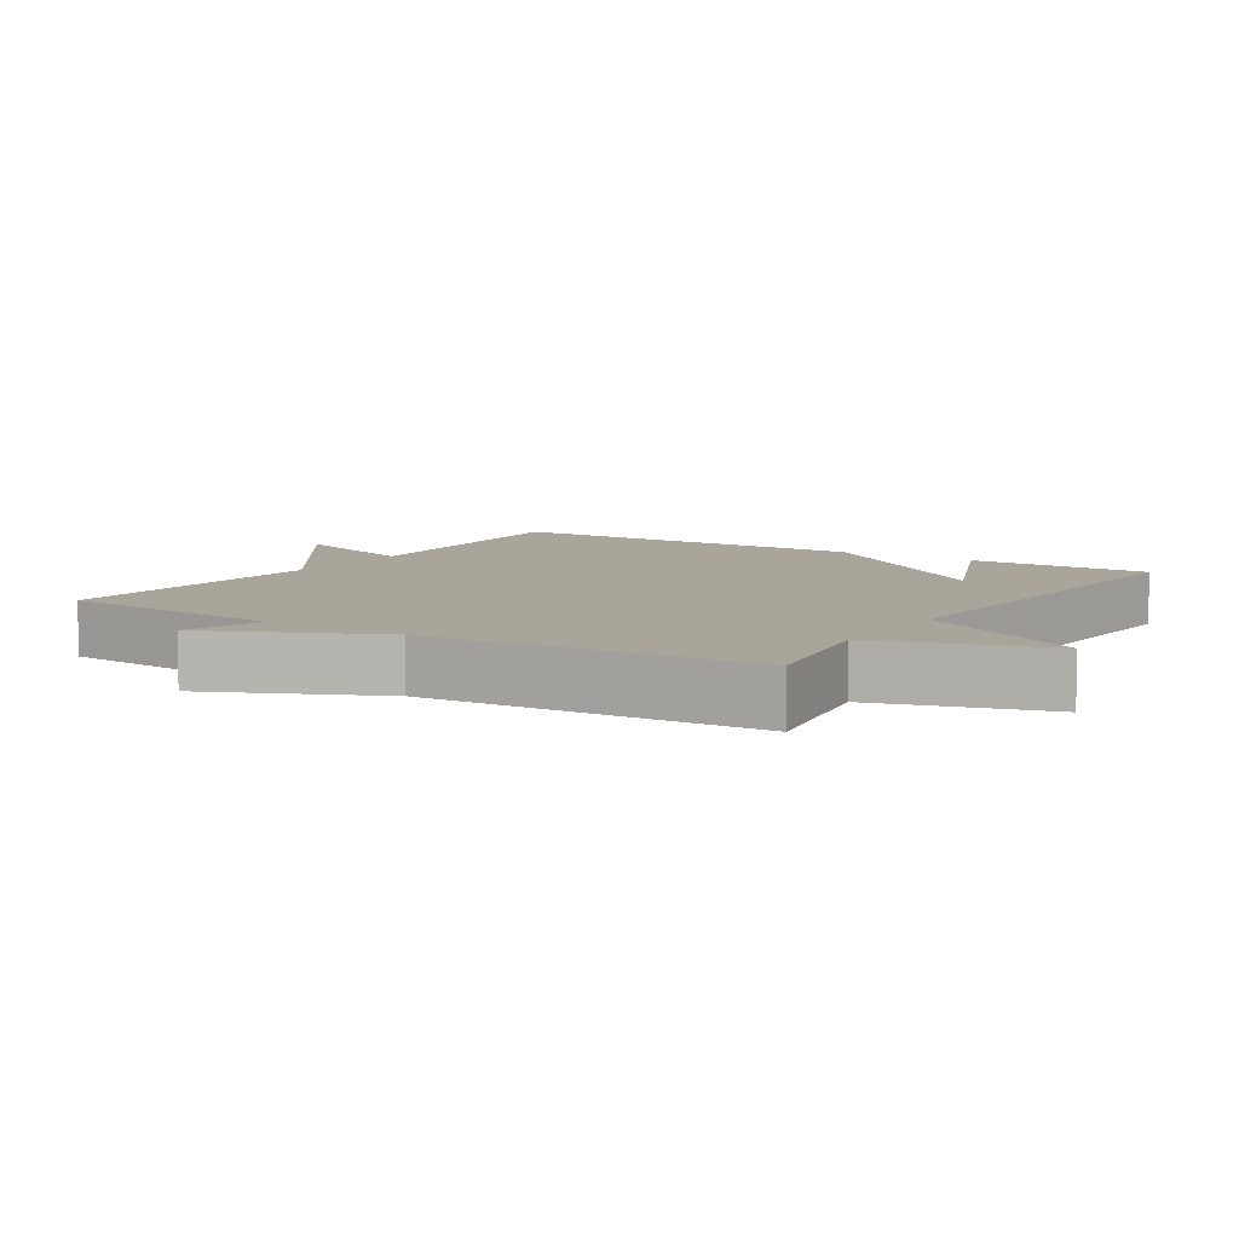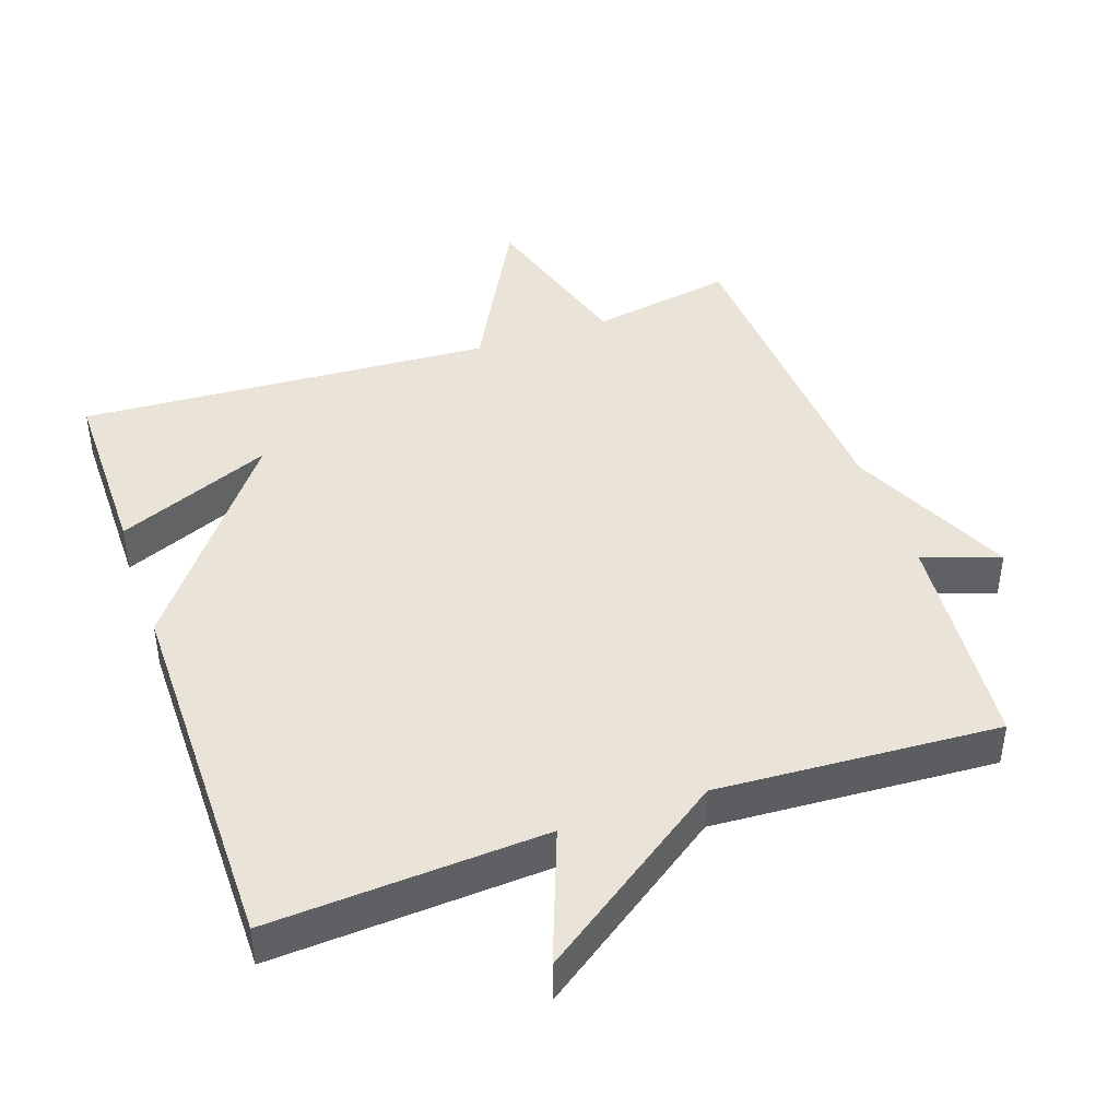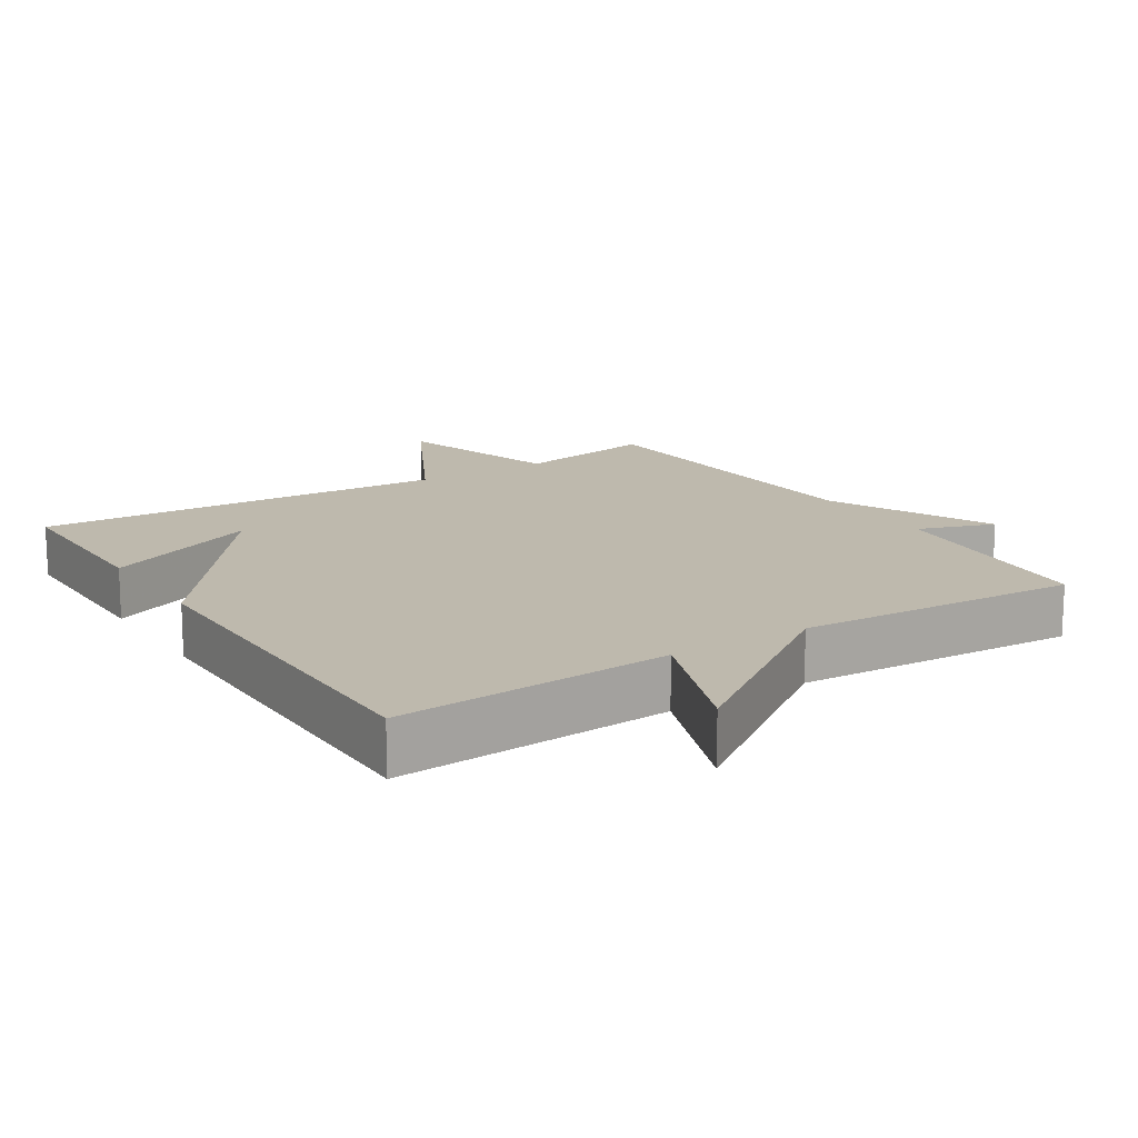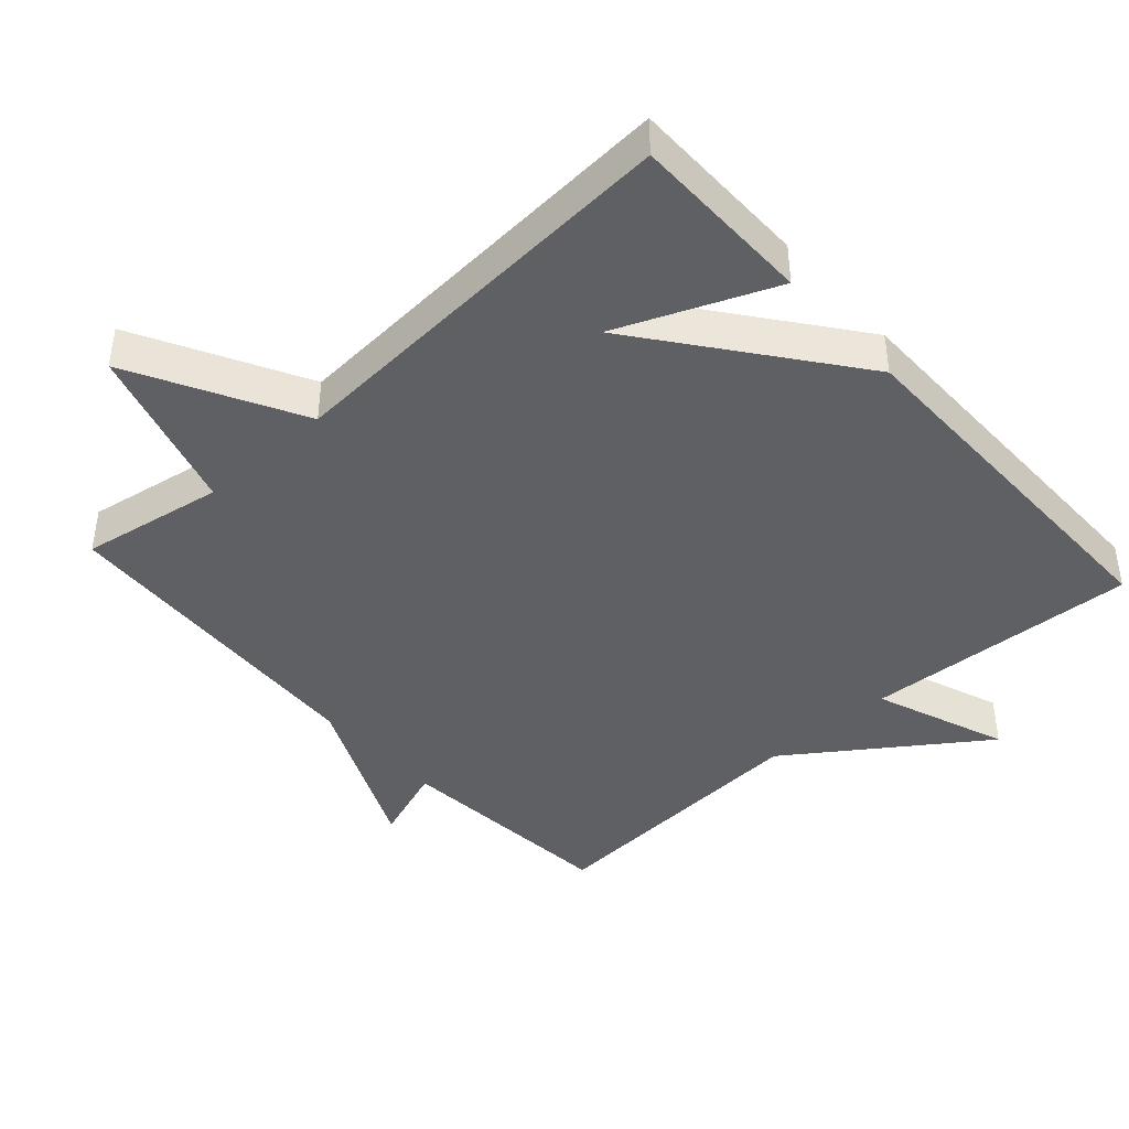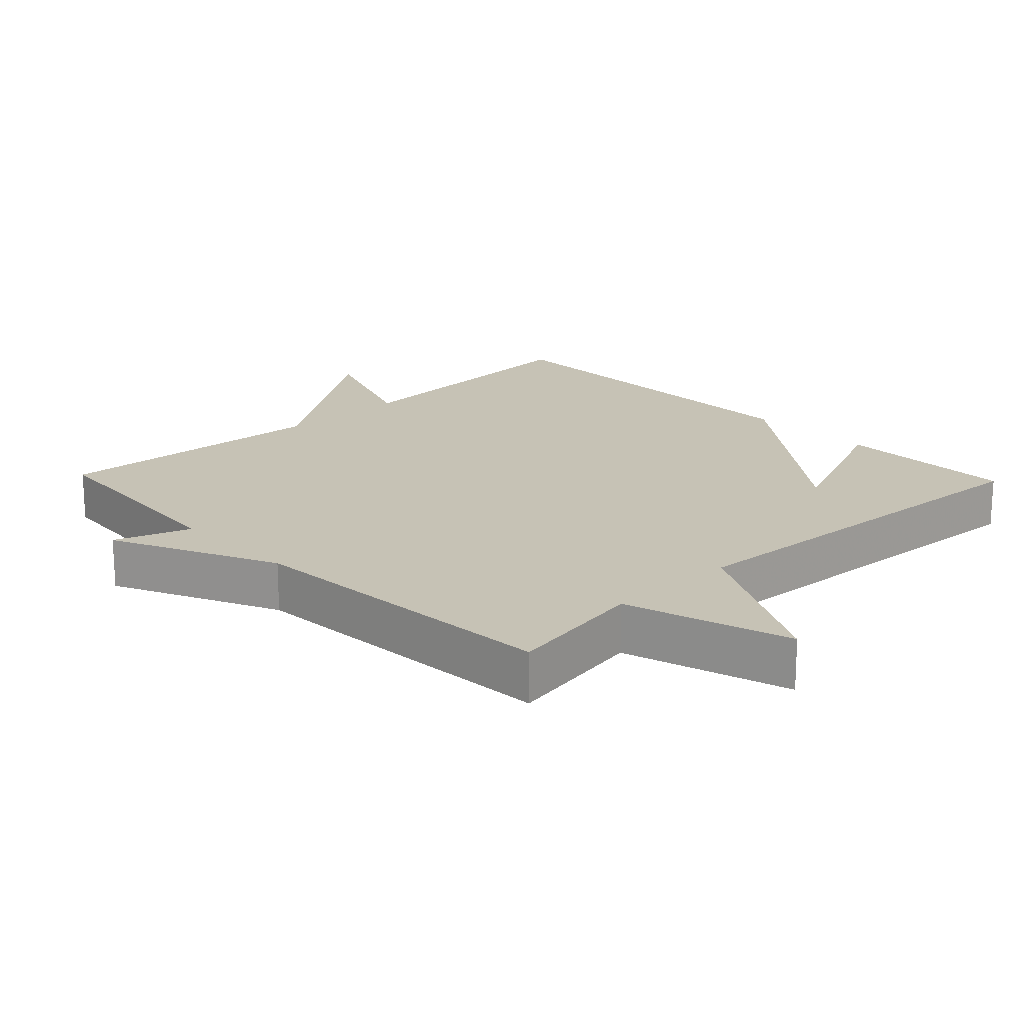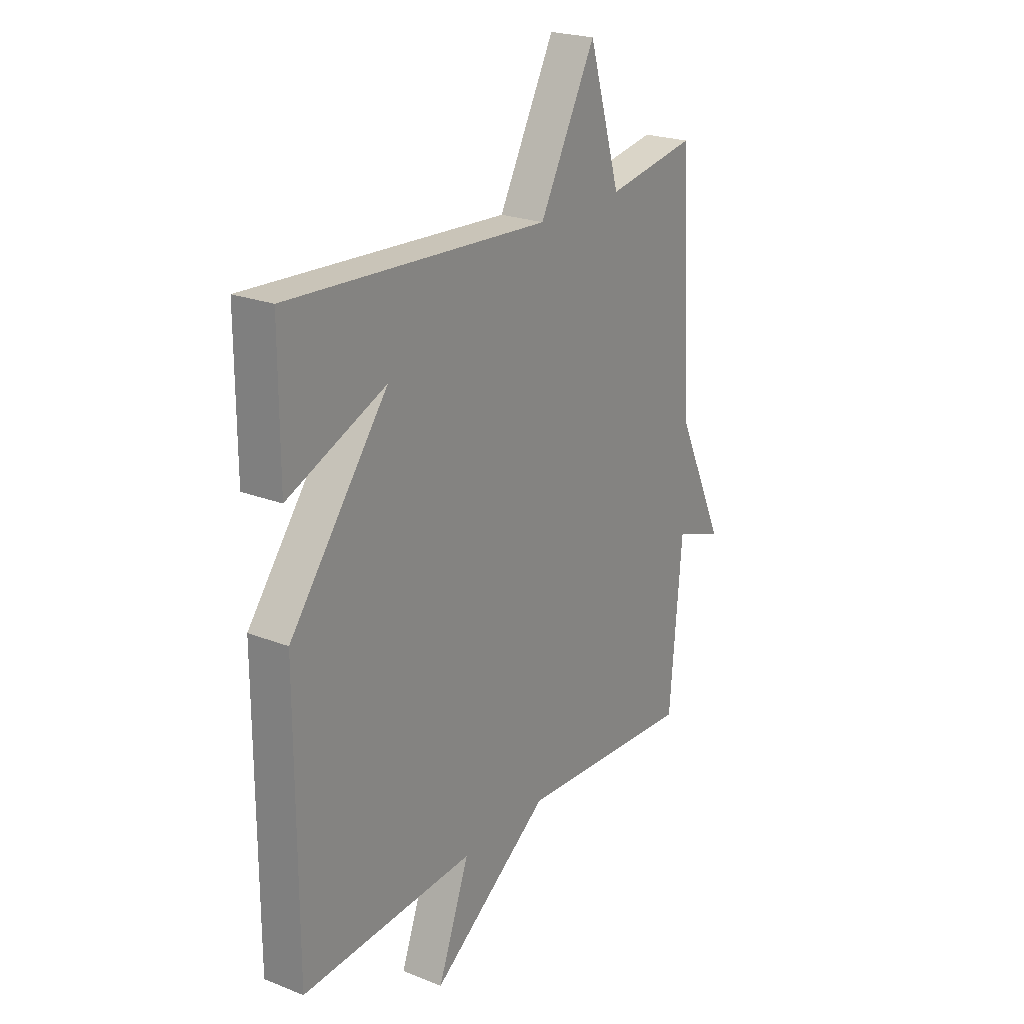
<metadata>
{"format":"obj","ext":"obj","renderer":"f3d","projection":"perspective","resolution":1024,"background":"white","views":[{"elev":7.6,"azim":-57.4,"up":"+Y"},{"elev":43.5,"azim":160.9,"up":"+Y"},{"elev":15.3,"azim":147.3,"up":"+Y"},{"elev":-42.7,"azim":42.1,"up":"+Y"},{"elev":18.9,"azim":-43.7,"up":"+Y"},{"elev":22.8,"azim":123.9,"up":"+Z"}]}
</metadata>
<code>
v -0.5 0.07 0.5
v -0.295 0.07 0.464
v -0.223 0.07 0.705
v -0.095 0.07 0.464
v 0.5 0.07 0.5
v 0.5 0.07 0.237
v 0.276 0.07 0.331
v 0.5 0.07 0.037
v 0.5 0.07 -0.5
v 0.105 0.07 -0.476
v 0.177 0.07 -0.668
v -0.095 0.07 -0.476
v -0.5 0.07 -0.5
v -0.528 0.07 -0.174
v -0.639 0.07 -0.213
v -0.528 0.07 0.026
v -0.5 0 0.5
v -0.295 0 0.464
v -0.223 0 0.705
v -0.095 0 0.464
v 0.5 0 0.5
v 0.5 0 0.237
v 0.276 0 0.331
v 0.5 0 0.037
v 0.5 0 -0.5
v 0.105 0 -0.476
v 0.177 0 -0.668
v -0.095 0 -0.476
v -0.5 0 -0.5
v -0.528 0 -0.174
v -0.639 0 -0.213
v -0.528 0 0.026
f 14 15 16
f 16 1 2
f 14 16 2
f 13 14 2
f 12 13 2
f 10 11 12 2
f 9 10 2
f 8 9 2
f 7 8 2
f 5 6 7
f 4 5 7
f 4 7 2
f 2 3 4
f 32 31 30
f 18 17 32
f 18 32 30
f 18 30 29
f 18 29 28
f 18 28 27 26
f 18 26 25
f 18 25 24
f 18 24 23
f 23 22 21
f 23 21 20
f 18 23 20
f 20 19 18
f 1 17 18 2
f 2 18 19 3
f 3 19 20 4
f 4 20 21 5
f 5 21 22 6
f 6 22 23 7
f 7 23 24 8
f 8 24 25 9
f 9 25 26 10
f 10 26 27 11
f 11 27 28 12
f 12 28 29 13
f 13 29 30 14
f 14 30 31 15
f 15 31 32 16
f 16 32 17 1

</code>
